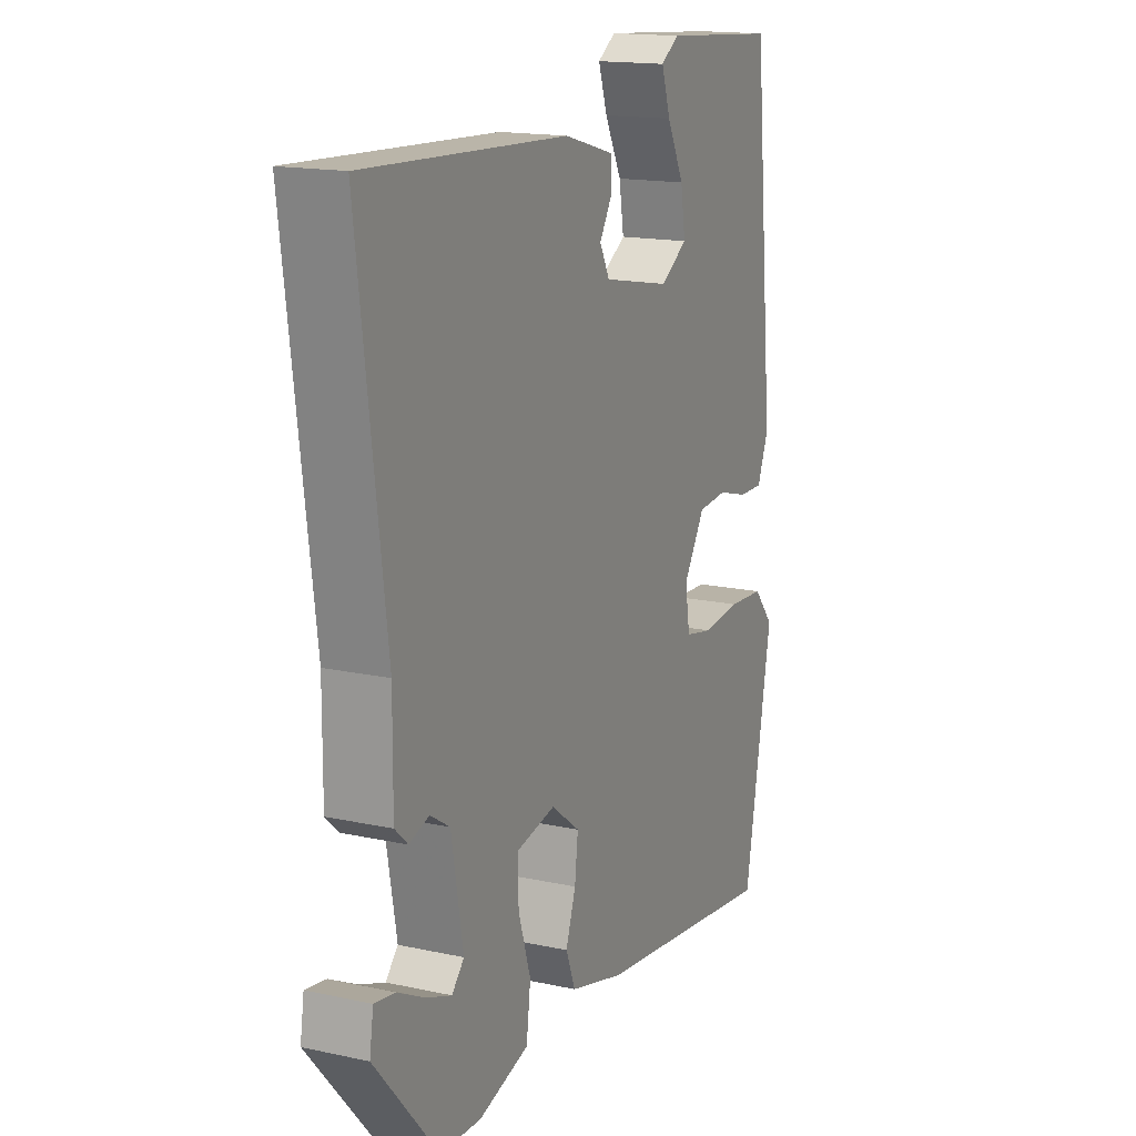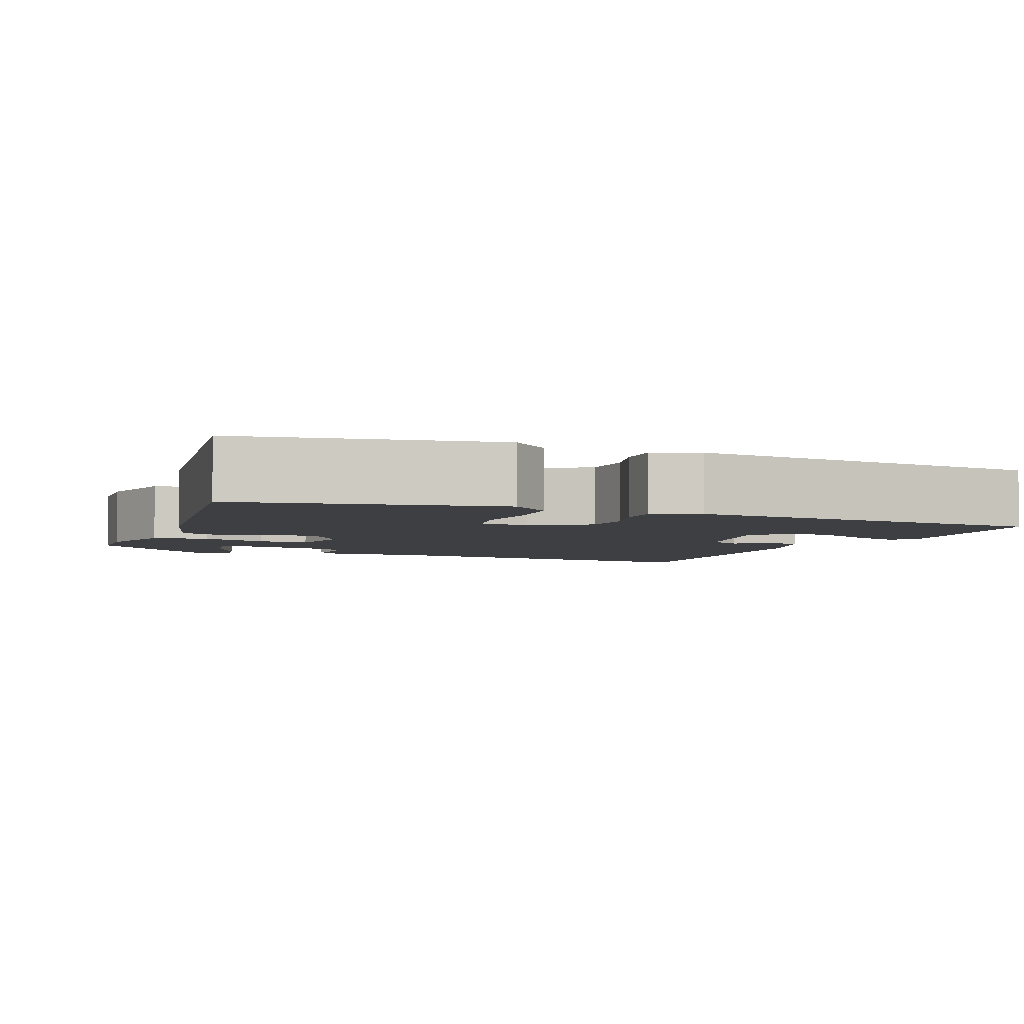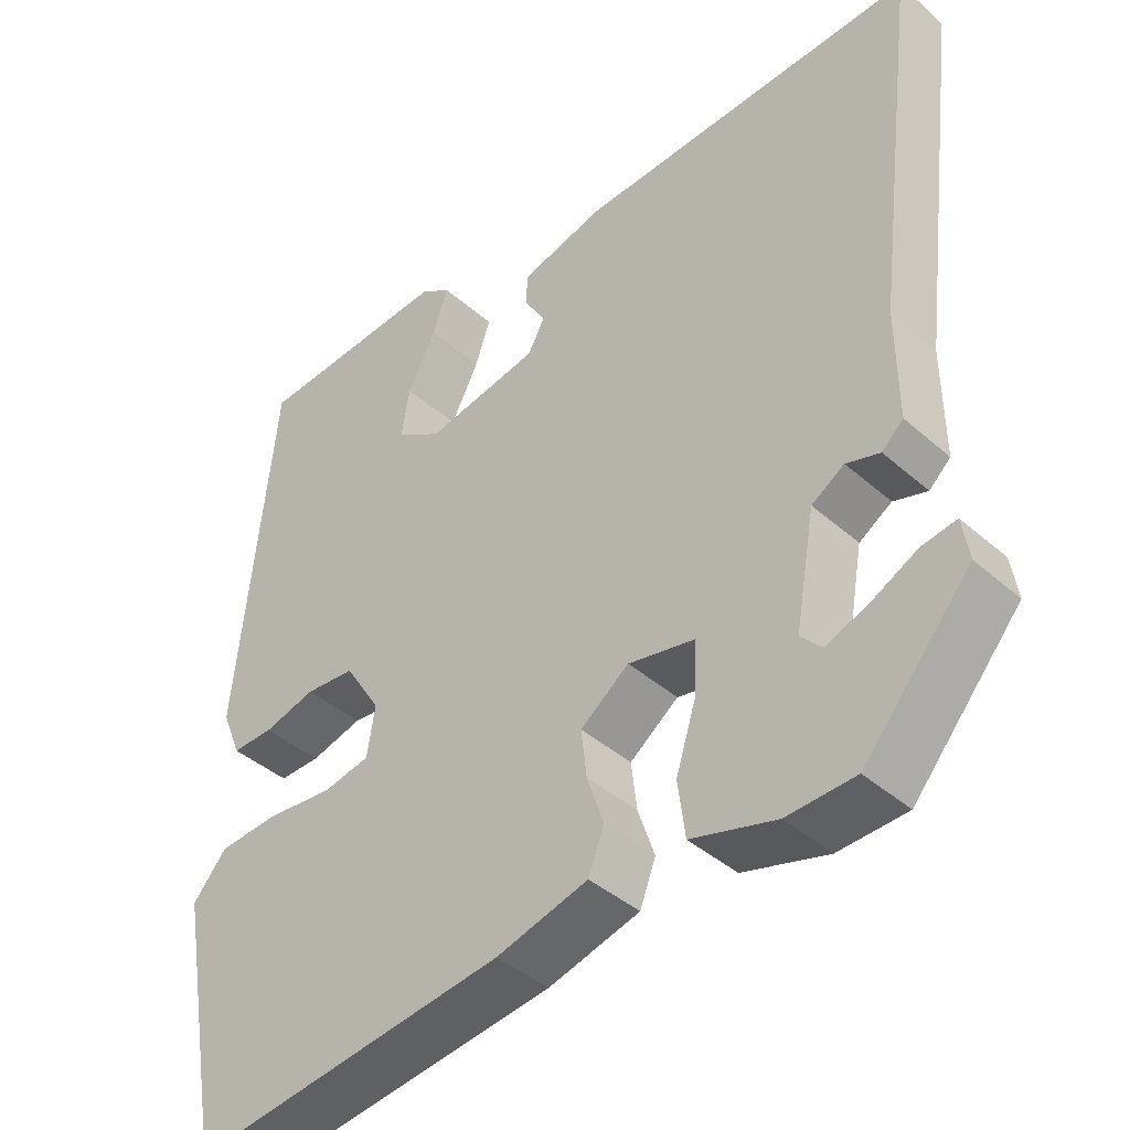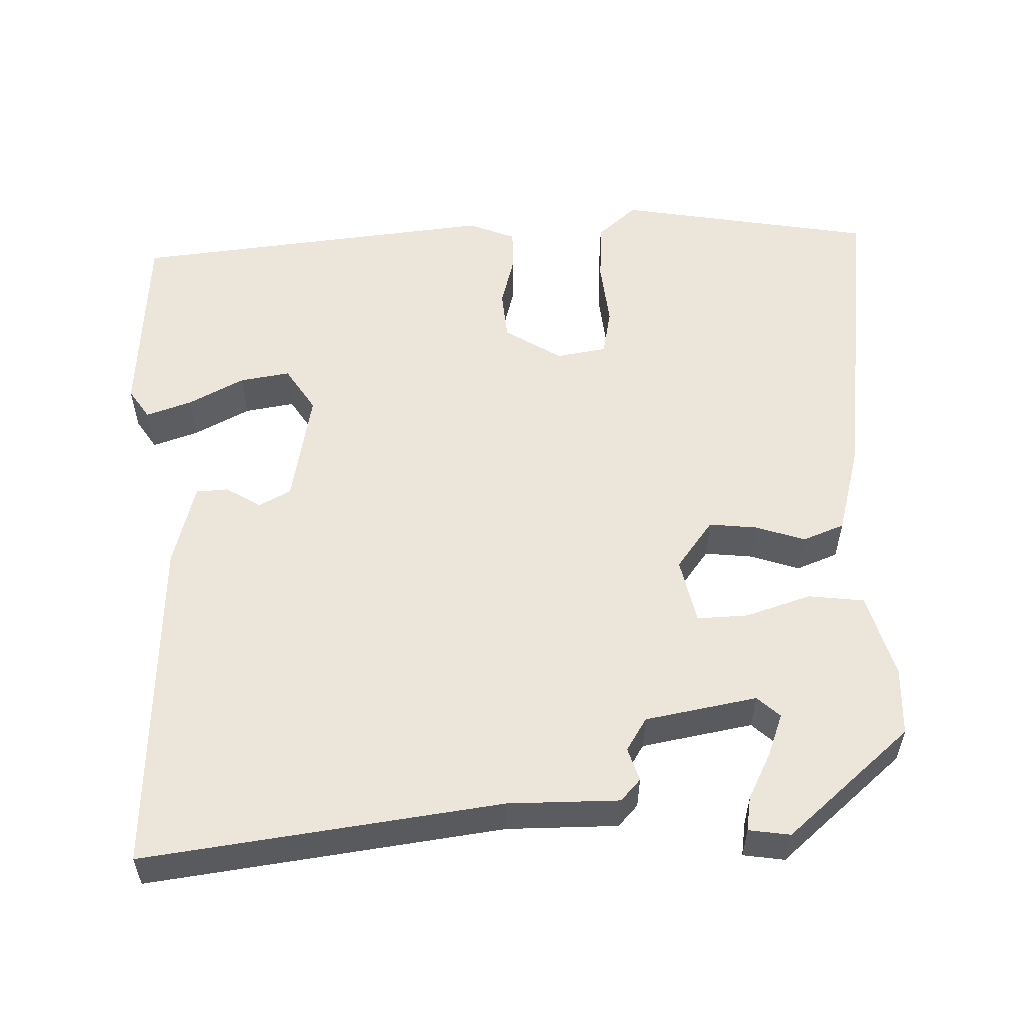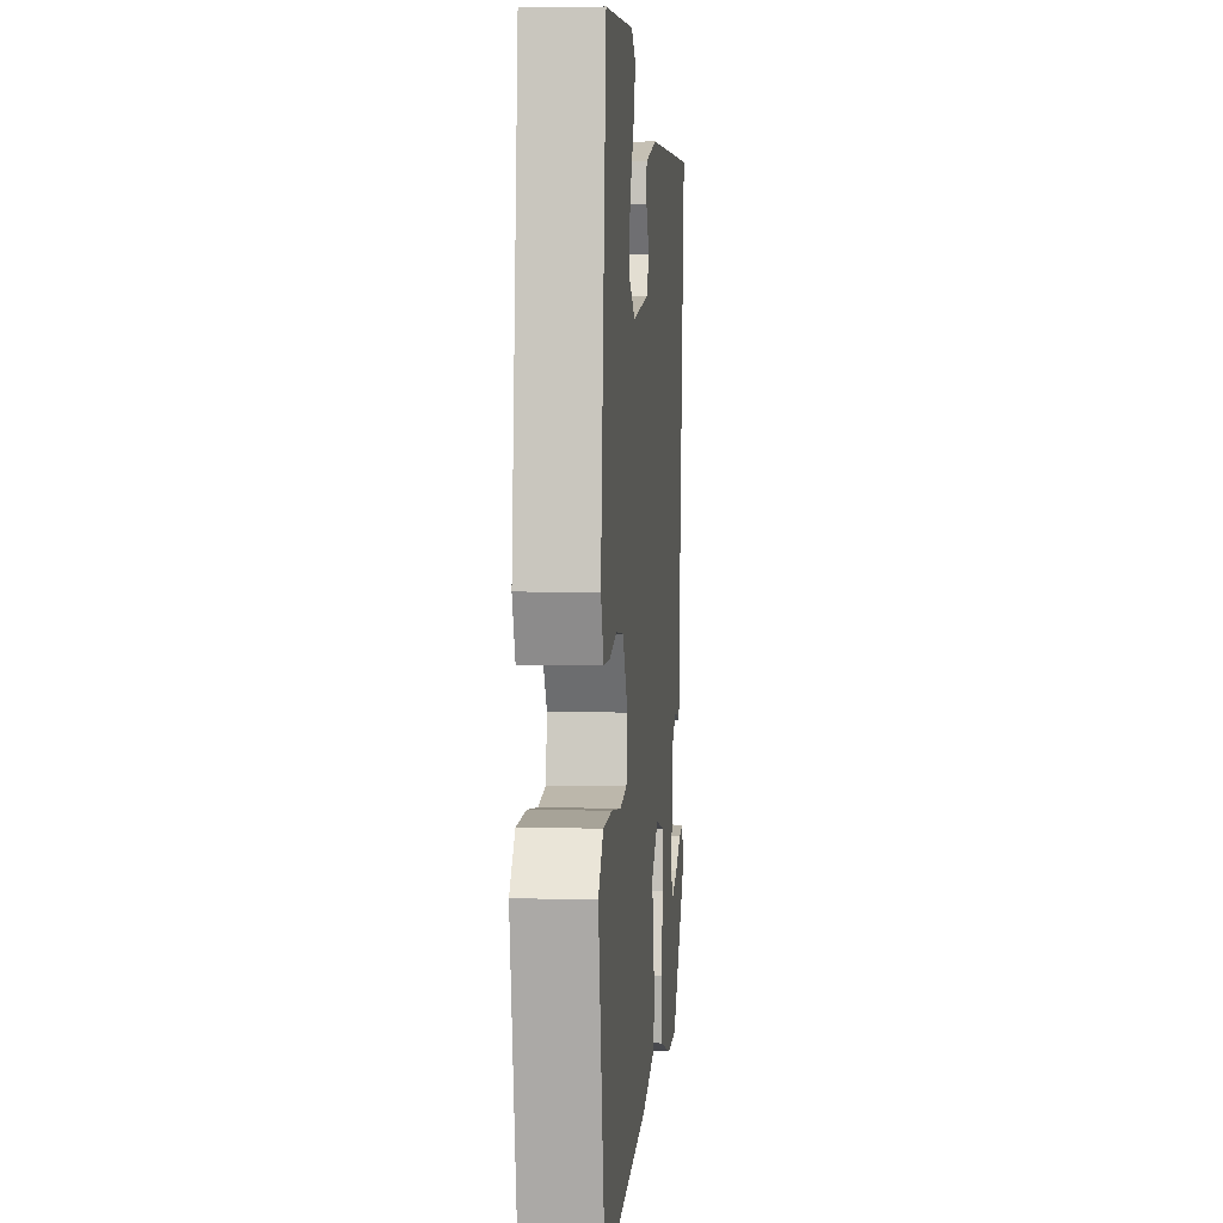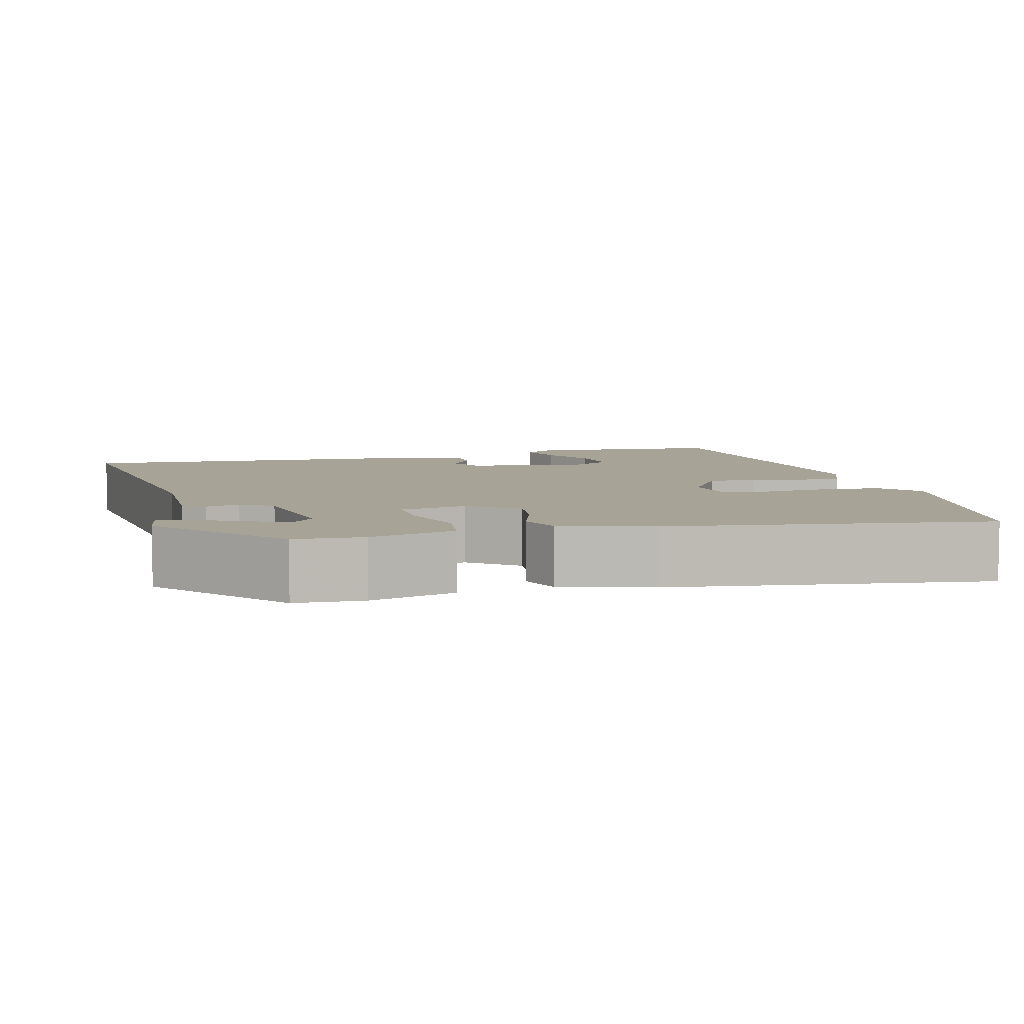
<metadata>
{"format":"obj","ext":"obj","renderer":"f3d","projection":"perspective","resolution":1024,"background":"white","views":[{"elev":16.1,"azim":114.2,"up":"+Z"},{"elev":-4.3,"azim":-111.7,"up":"+Y"},{"elev":-41.0,"azim":43.2,"up":"+Z"},{"elev":55.6,"azim":87.9,"up":"+Y"},{"elev":3.1,"azim":-84.9,"up":"+Z"},{"elev":6.7,"azim":165.6,"up":"+Y"}]}
</metadata>
<code>
v 0.509 0.07 0.484
v 0.452 0.07 0.038
v 0.453 0.07 -0.101
v 0.426 0.07 -0.126
v 0.384 0.07 -0.113
v 0.343 0.07 -0.139
v 0.318 0.07 -0.279
v 0.344 0.07 -0.307
v 0.397 0.07 -0.287
v 0.455 0.07 -0.257
v 0.498 0.07 -0.25
v 0.506 0.07 -0.302
v 0.372 0.07 -0.458
v 0.286 0.07 -0.462
v 0.18 0.07 -0.432
v 0.171 0.07 -0.362
v 0.197 0.07 -0.28
v 0.199 0.07 -0.216
v 0.116 0.07 -0.199
v 0.055 0.07 -0.245
v 0.062 0.07 -0.305
v 0.083 0.07 -0.367
v 0.063 0.07 -0.419
v -0.052 0.07 -0.451
v -0.448 0.07 -0.504
v -0.506 0.07 -0.182
v -0.463 0.07 -0.132
v -0.387 0.07 -0.127
v -0.305 0.07 -0.135
v -0.246 0.07 -0.123
v -0.236 0.07 -0.06
v -0.281 0.07 0.011
v -0.343 0.07 0.016
v -0.408 0.07 -0.002
v -0.46 0.07 -0.003
v -0.484 0.07 0.056
v -0.438 0.07 0.515
v -0.192 0.07 0.533
v -0.154 0.07 0.508
v -0.173 0.07 0.451
v -0.209 0.07 0.381
v -0.219 0.07 0.318
v -0.162 0.07 0.282
v -0.019 0.07 0.31
v 0.002 0.07 0.35
v -0.025 0.07 0.394
v -0.023 0.07 0.434
v 0.082 0.07 0.463
v 0.509 0 0.484
v 0.452 0 0.038
v 0.453 0 -0.101
v 0.426 0 -0.126
v 0.384 0 -0.113
v 0.343 0 -0.139
v 0.318 0 -0.279
v 0.344 0 -0.307
v 0.397 0 -0.287
v 0.455 0 -0.257
v 0.498 0 -0.25
v 0.506 0 -0.302
v 0.372 0 -0.458
v 0.286 0 -0.462
v 0.18 0 -0.432
v 0.171 0 -0.362
v 0.197 0 -0.28
v 0.199 0 -0.216
v 0.116 0 -0.199
v 0.055 0 -0.245
v 0.062 0 -0.305
v 0.083 0 -0.367
v 0.063 0 -0.419
v -0.052 0 -0.451
v -0.448 0 -0.504
v -0.506 0 -0.182
v -0.463 0 -0.132
v -0.387 0 -0.127
v -0.305 0 -0.135
v -0.246 0 -0.123
v -0.236 0 -0.06
v -0.281 0 0.011
v -0.343 0 0.016
v -0.408 0 -0.002
v -0.46 0 -0.003
v -0.484 0 0.056
v -0.438 0 0.515
v -0.192 0 0.533
v -0.154 0 0.508
v -0.173 0 0.451
v -0.209 0 0.381
v -0.219 0 0.318
v -0.162 0 0.282
v -0.019 0 0.31
v 0.002 0 0.35
v -0.025 0 0.394
v -0.023 0 0.434
v 0.082 0 0.463
f 48 1 2
f 47 48 2
f 46 47 2
f 45 46 2
f 3 4 5
f 2 3 5
f 45 2 5
f 44 45 5
f 43 44 5 6
f 42 43 6 7
f 39 40 41
f 38 39 41
f 37 38 41
f 36 37 41
f 35 36 41
f 34 35 41
f 33 34 41 42
f 32 33 42
f 31 32 42
f 27 28 29
f 26 27 29
f 25 26 29
f 24 25 29
f 23 24 29
f 22 23 29
f 21 22 29
f 20 21 29 30
f 19 20 30 31
f 15 16 17
f 14 15 17
f 13 14 17
f 13 17 18
f 11 12 13
f 10 11 13
f 9 10 13
f 8 9 13
f 7 8 13 18
f 42 7 18
f 18 19 31 42
f 50 49 96
f 50 96 95
f 50 95 94
f 50 94 93
f 53 52 51
f 53 51 50
f 53 50 93
f 53 93 92
f 54 53 92 91
f 55 54 91 90
f 89 88 87
f 89 87 86
f 89 86 85
f 89 85 84
f 89 84 83
f 89 83 82
f 90 89 82 81
f 90 81 80
f 90 80 79
f 77 76 75
f 77 75 74
f 77 74 73
f 77 73 72
f 77 72 71
f 77 71 70
f 77 70 69
f 78 77 69 68
f 79 78 68 67
f 65 64 63
f 65 63 62
f 65 62 61
f 66 65 61
f 61 60 59
f 61 59 58
f 61 58 57
f 61 57 56
f 66 61 56 55
f 66 55 90
f 90 79 67 66
f 1 49 50 2
f 2 50 51 3
f 3 51 52 4
f 4 52 53 5
f 5 53 54 6
f 6 54 55 7
f 7 55 56 8
f 8 56 57 9
f 9 57 58 10
f 10 58 59 11
f 11 59 60 12
f 12 60 61 13
f 13 61 62 14
f 14 62 63 15
f 15 63 64 16
f 16 64 65 17
f 17 65 66 18
f 18 66 67 19
f 19 67 68 20
f 20 68 69 21
f 21 69 70 22
f 22 70 71 23
f 23 71 72 24
f 24 72 73 25
f 25 73 74 26
f 26 74 75 27
f 27 75 76 28
f 28 76 77 29
f 29 77 78 30
f 30 78 79 31
f 31 79 80 32
f 32 80 81 33
f 33 81 82 34
f 34 82 83 35
f 35 83 84 36
f 36 84 85 37
f 37 85 86 38
f 38 86 87 39
f 39 87 88 40
f 40 88 89 41
f 41 89 90 42
f 42 90 91 43
f 43 91 92 44
f 44 92 93 45
f 45 93 94 46
f 46 94 95 47
f 47 95 96 48
f 48 96 49 1

</code>
